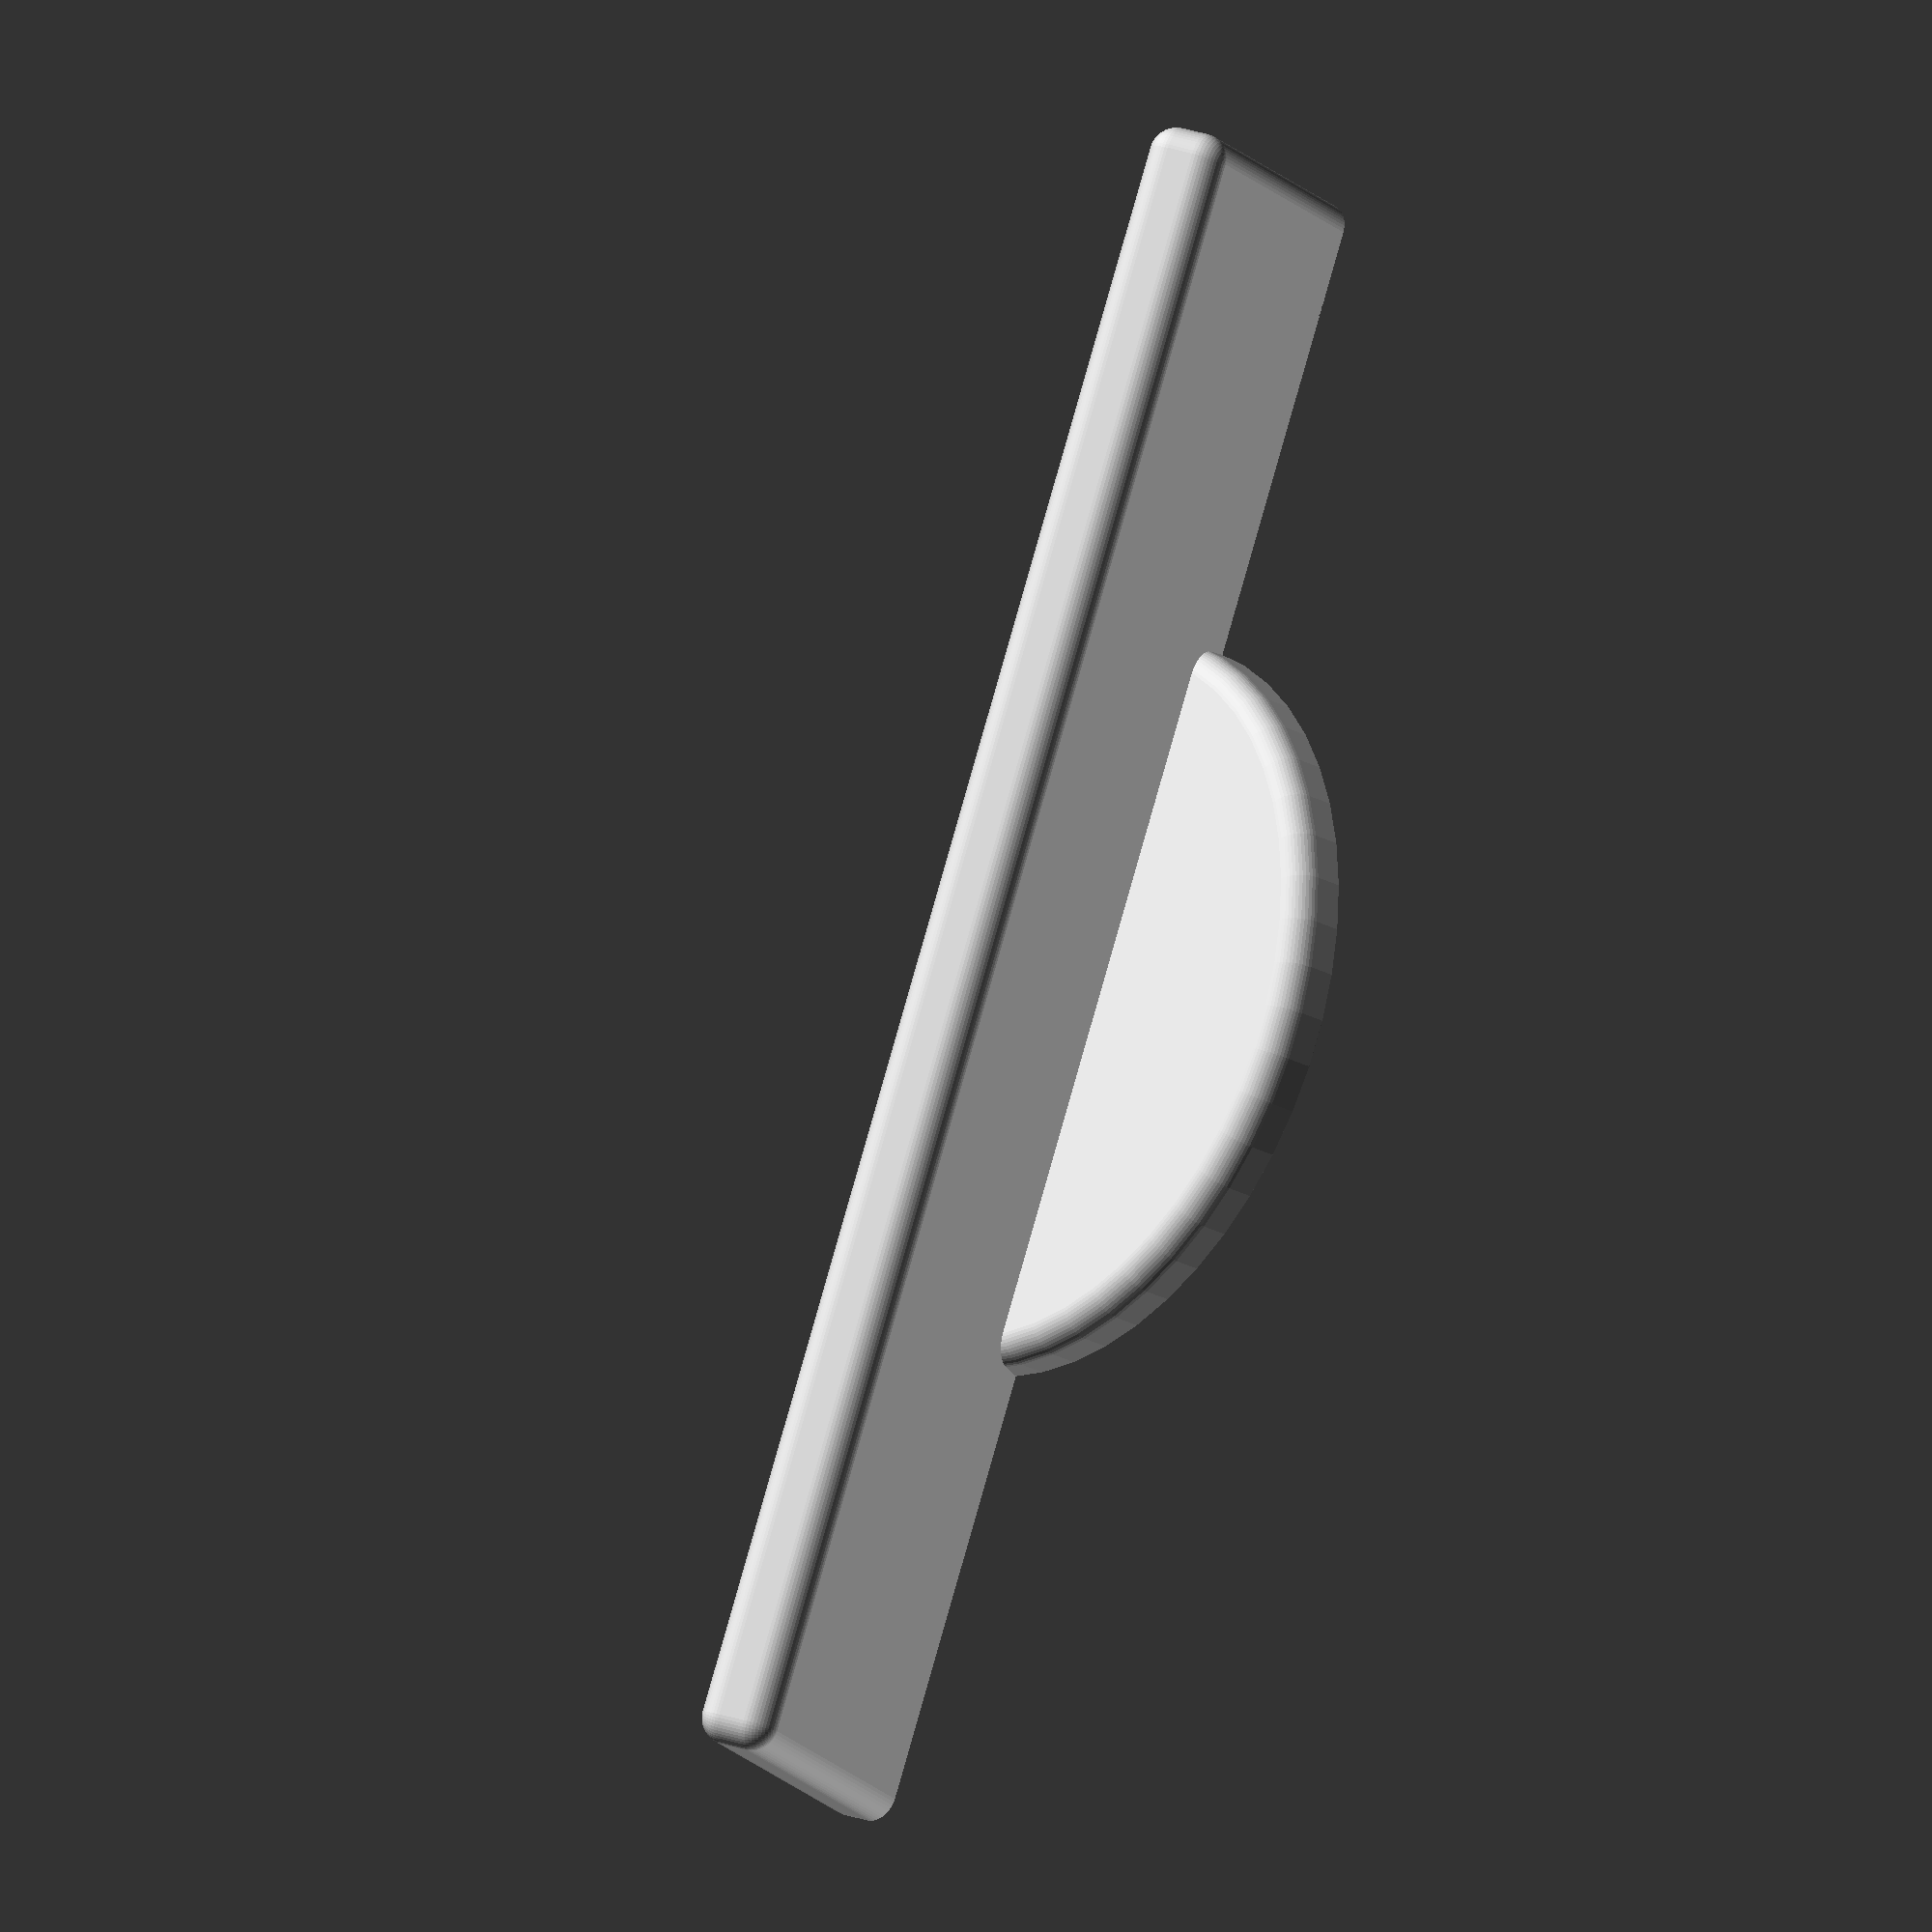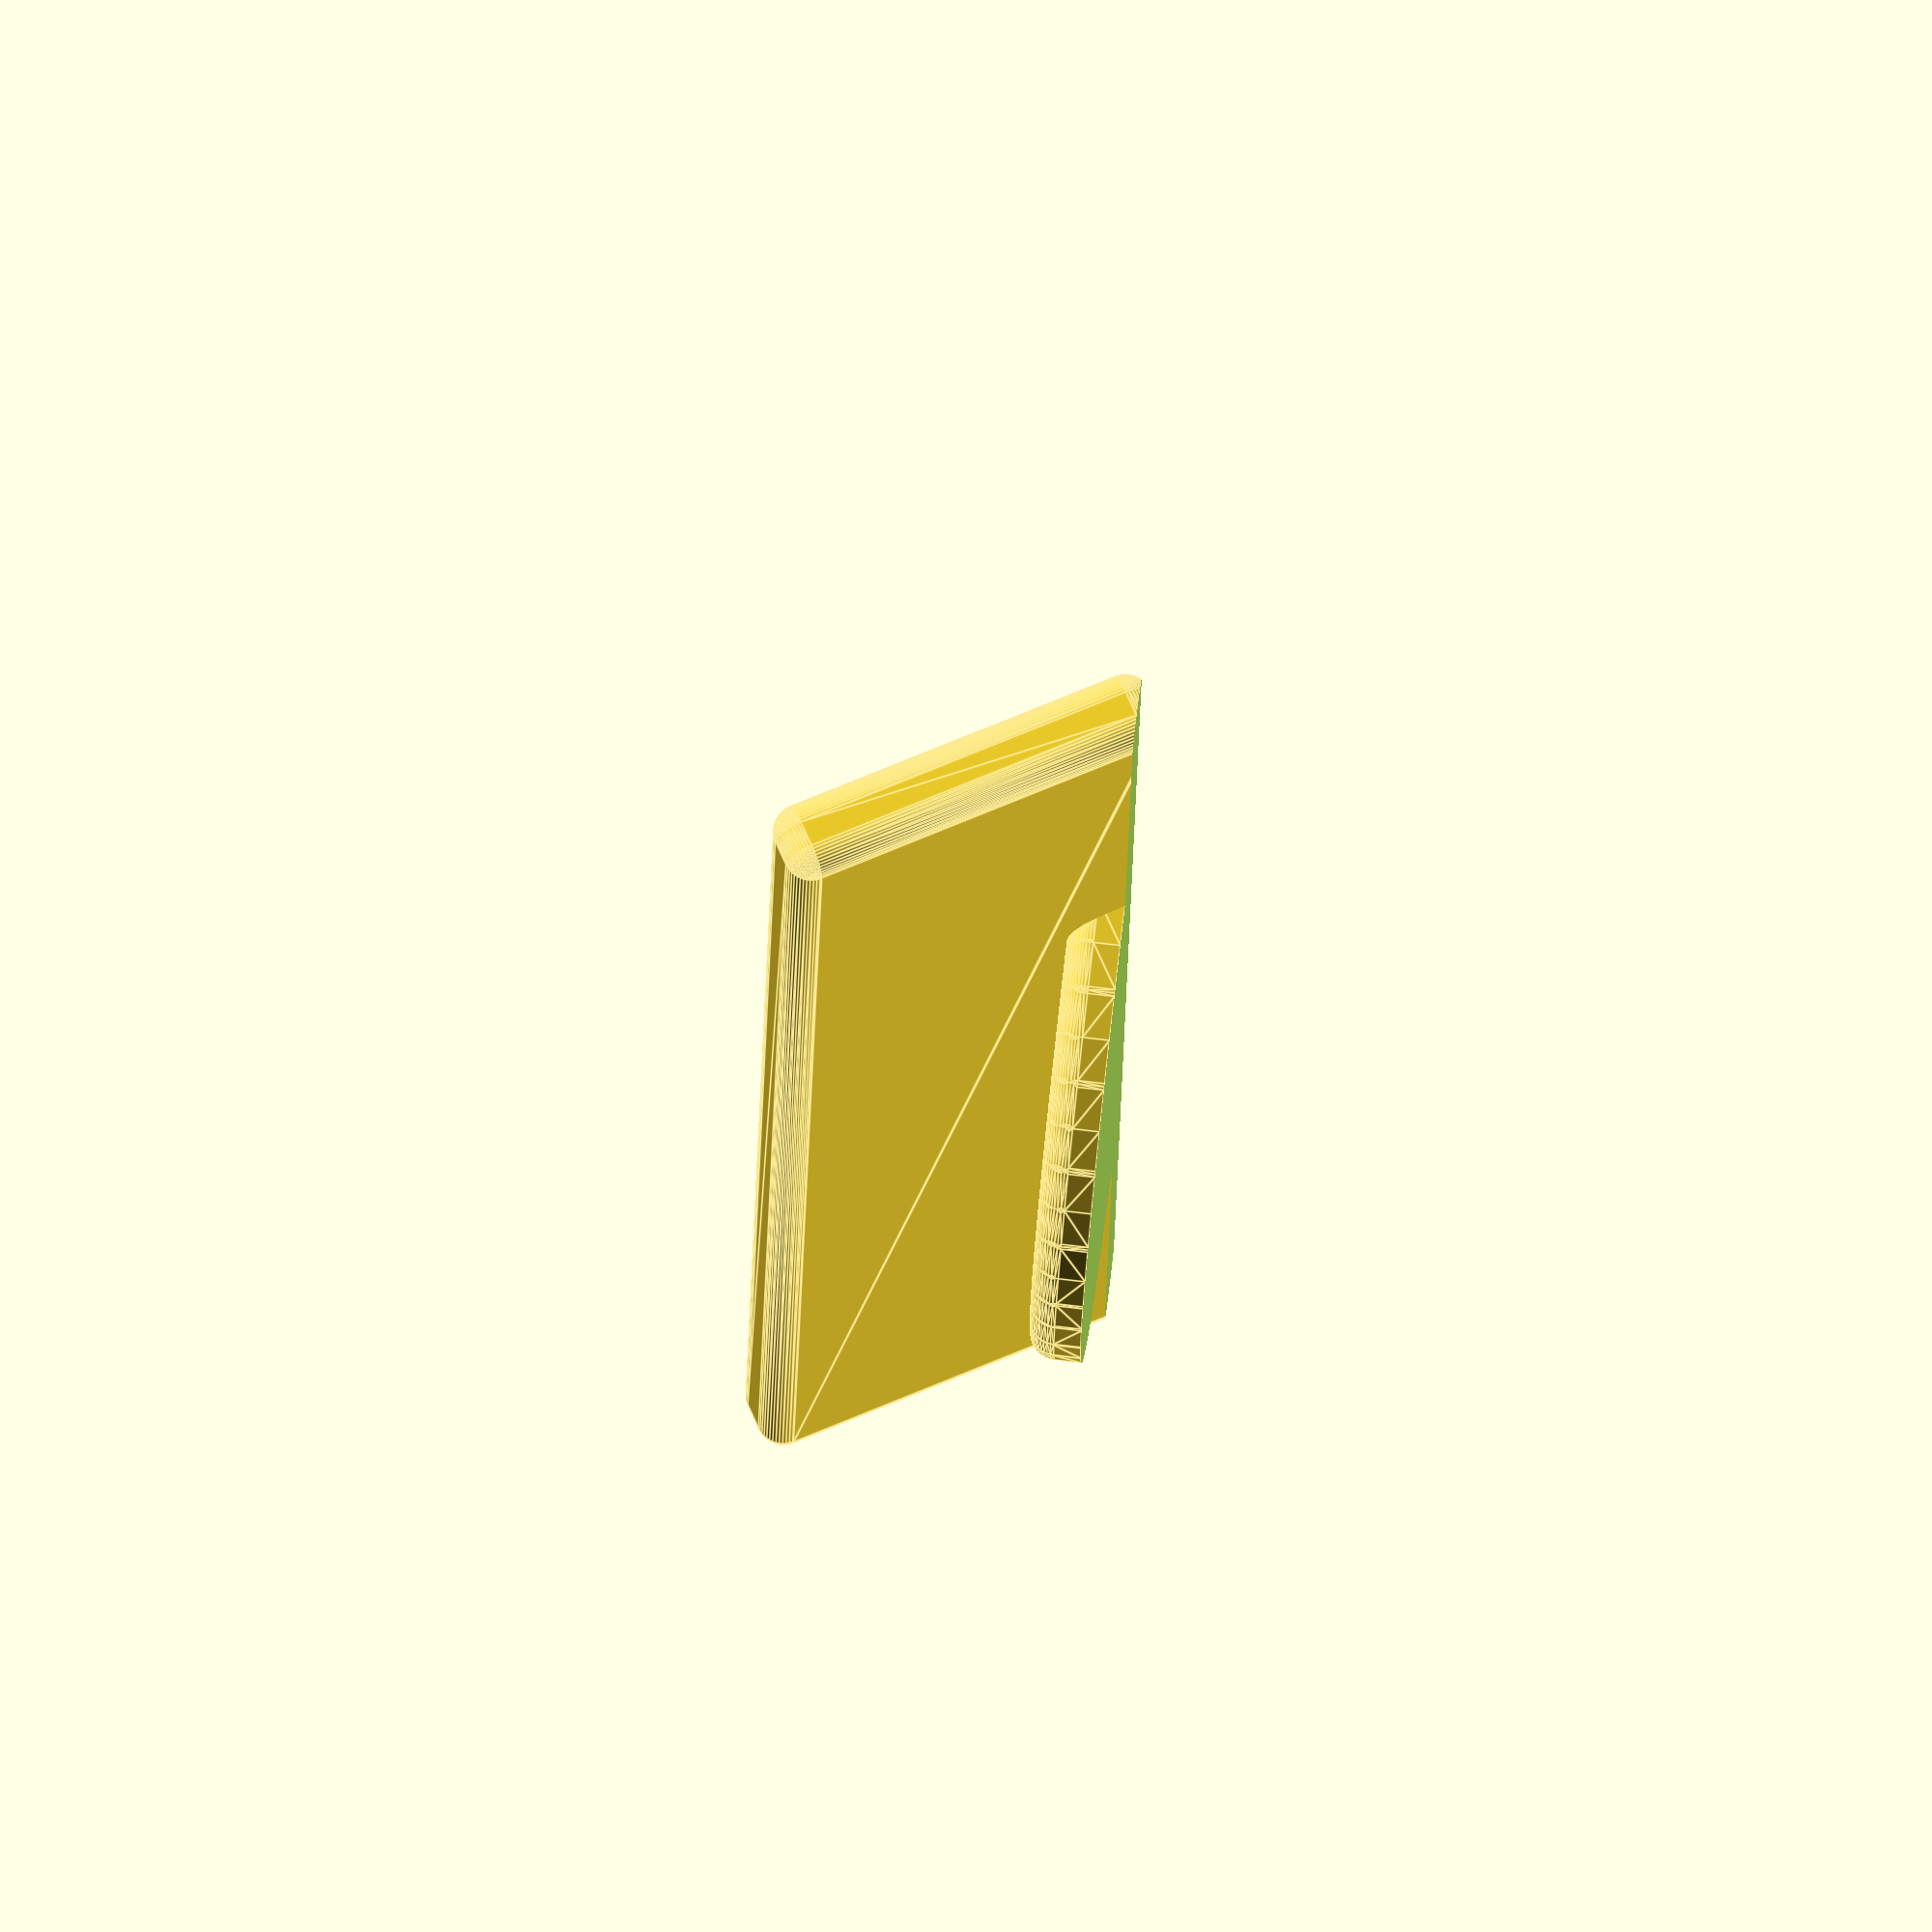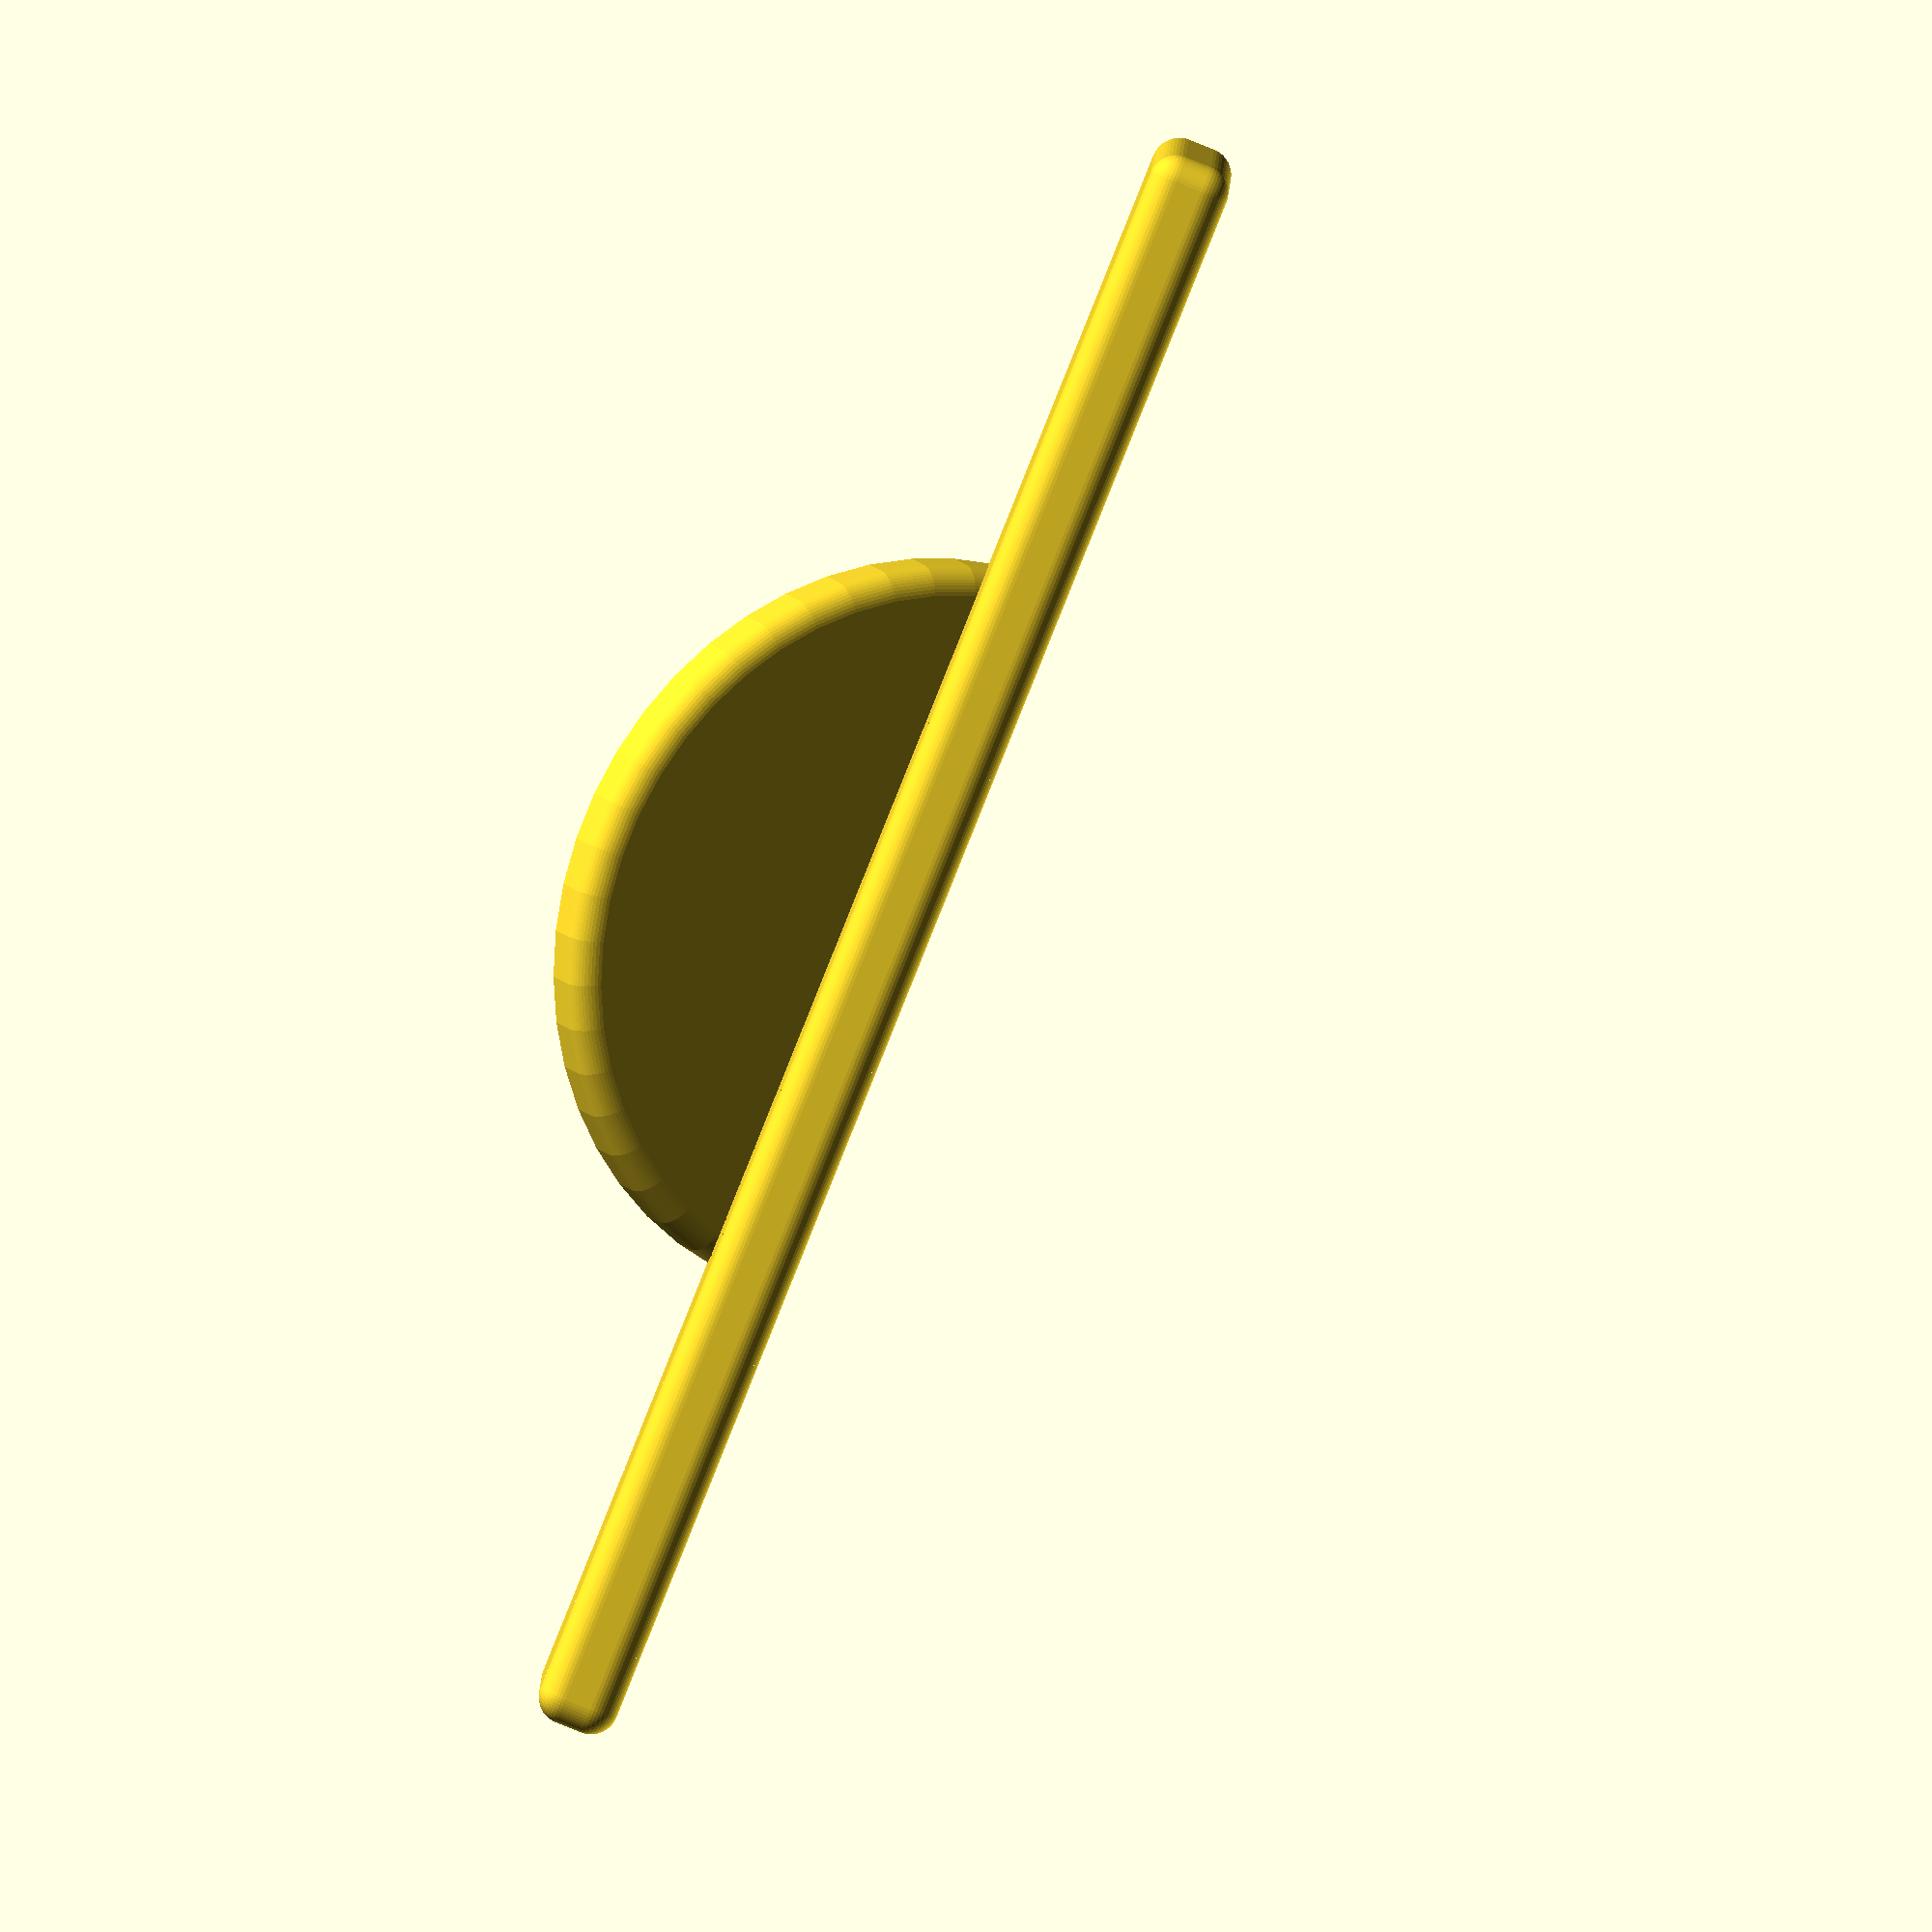
<openscad>
$fn = 50 / 1;

// basic label dimensions

// the width of the label
label_width = 60; // [40:5:120]

// the size of the label
label_height = 13; // [13:1/2 inch, 16: 5/8 inch, 19.2: 3/4 inch, 26.6: 1 inch]
label_thickness = 1 / 1; // 1mm thickness

// the angle of the label
label_angle = 60; // [45, 60, 75]


module panel() {
    rotate([label_angle, 0, 0]) {
        translate([0, label_height / 2, -(label_thickness / 2)]) {
            difference() {
                minkowski() {
                    sphere(1);
                    cube([label_width, label_height, label_thickness], true);
                }
                translate([0, 0, label_thickness + .5]) cube([label_width, label_height, label_thickness], true);
            }
        }
    }
}

module base() {
    difference() {
        minkowski() {
            sphere(1);
            cylinder(1, label_height, label_height);
        }
        translate([0, -49, 0]) cube([100, 100, label_height], true);
    }
}

// flatten everything
difference() {
    union() {
        translate([0, 0, .5]) panel();
        base();
    }
    translate([0, 0, -5]) cube([200, 200, 10], true);
}

</openscad>
<views>
elev=25.0 azim=114.4 roll=48.5 proj=o view=solid
elev=101.9 azim=261.7 roll=83.3 proj=o view=edges
elev=345.1 azim=294.8 roll=332.8 proj=o view=solid
</views>
